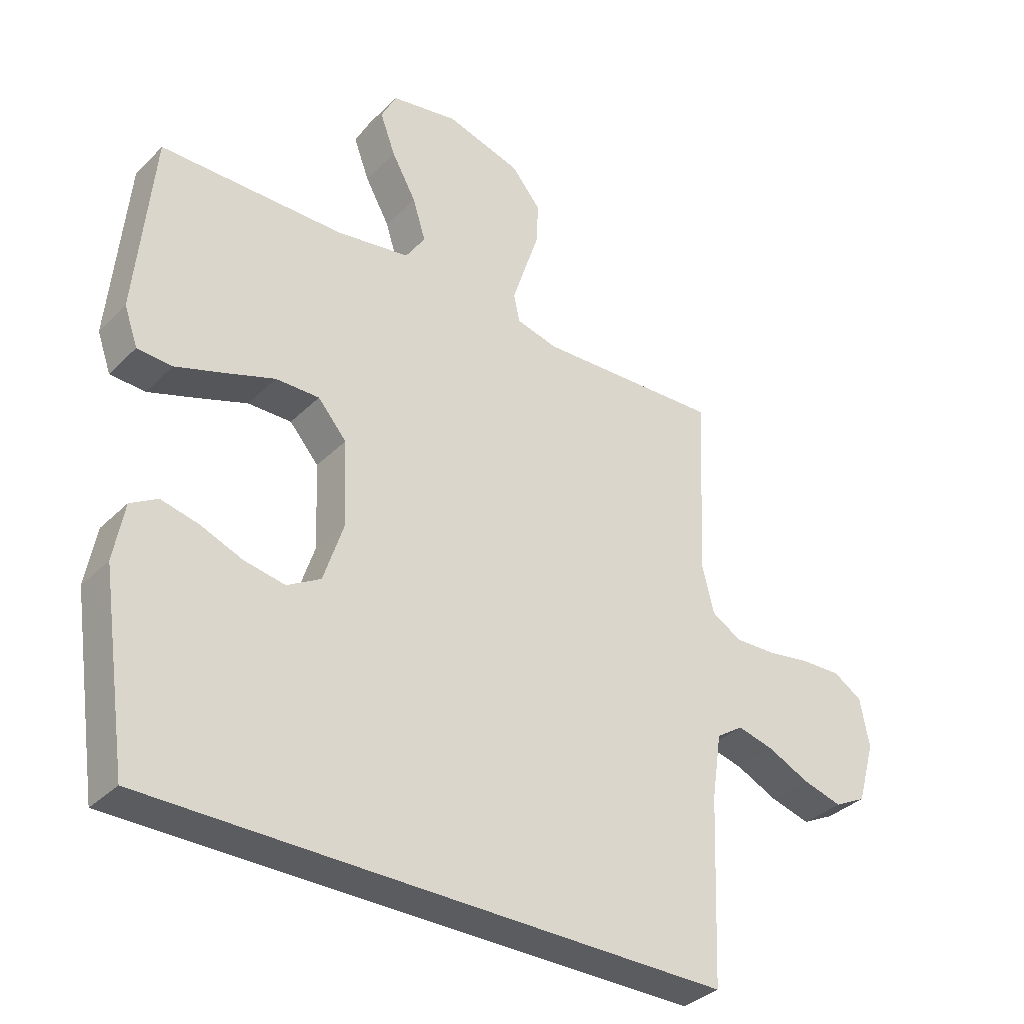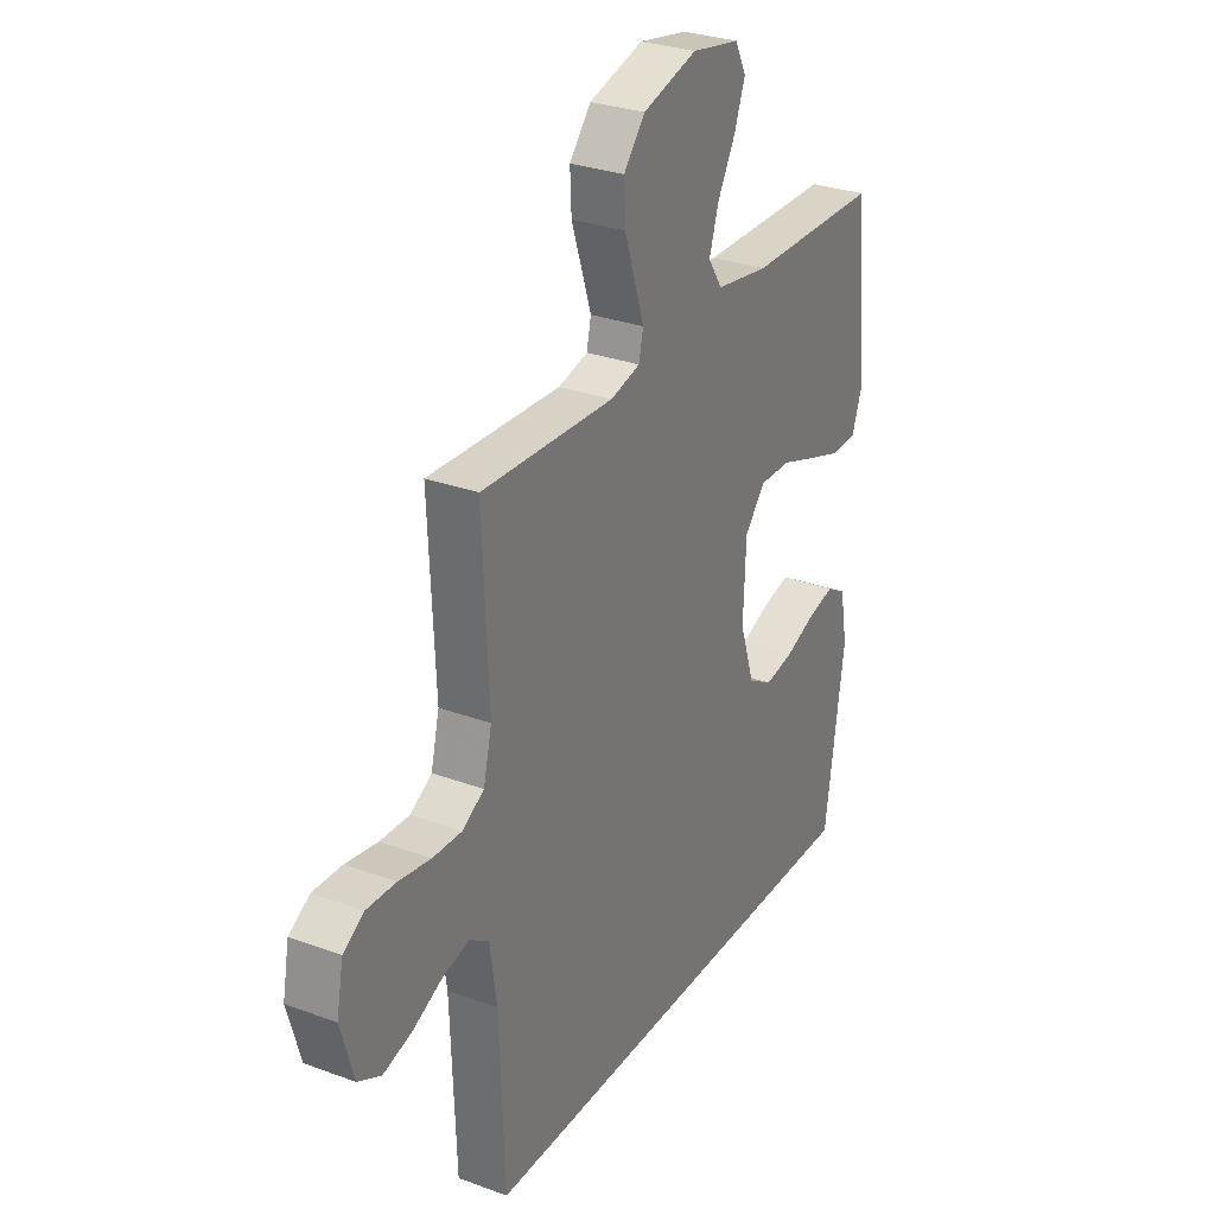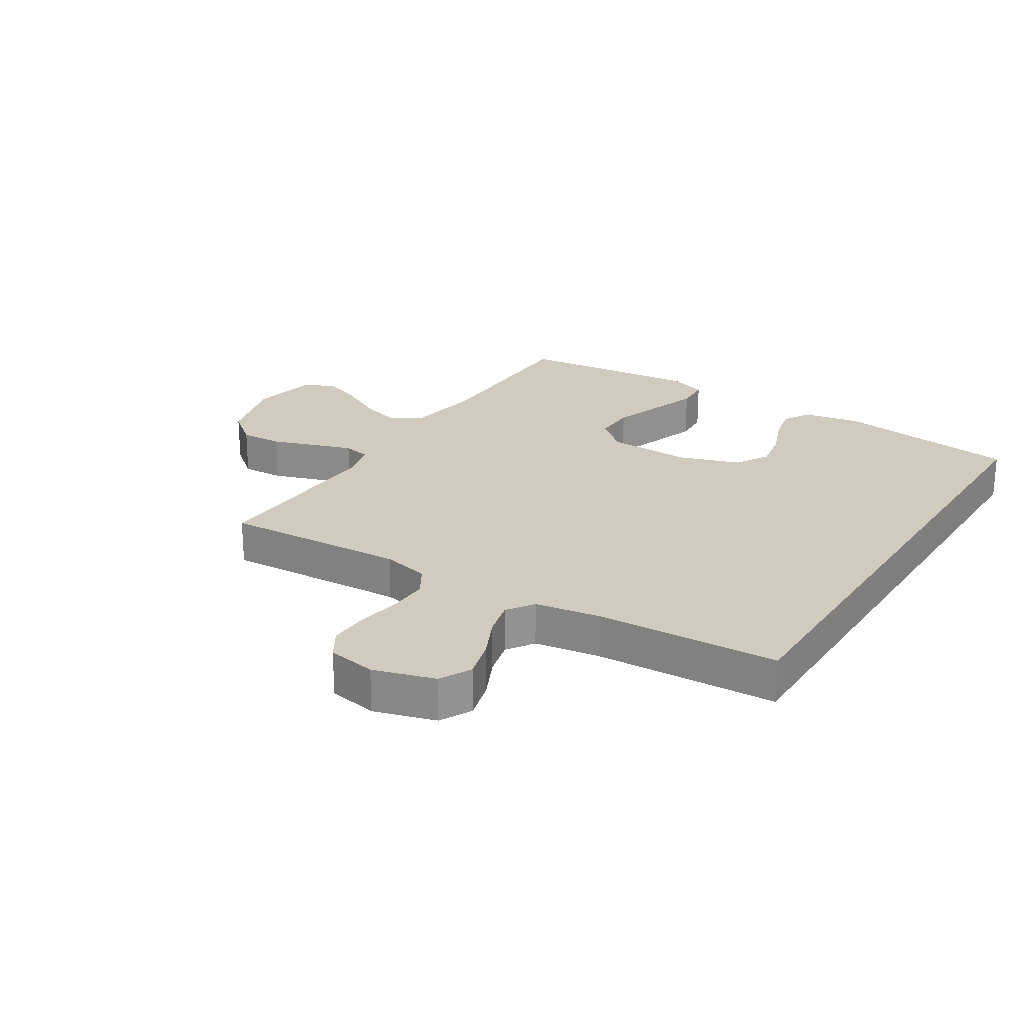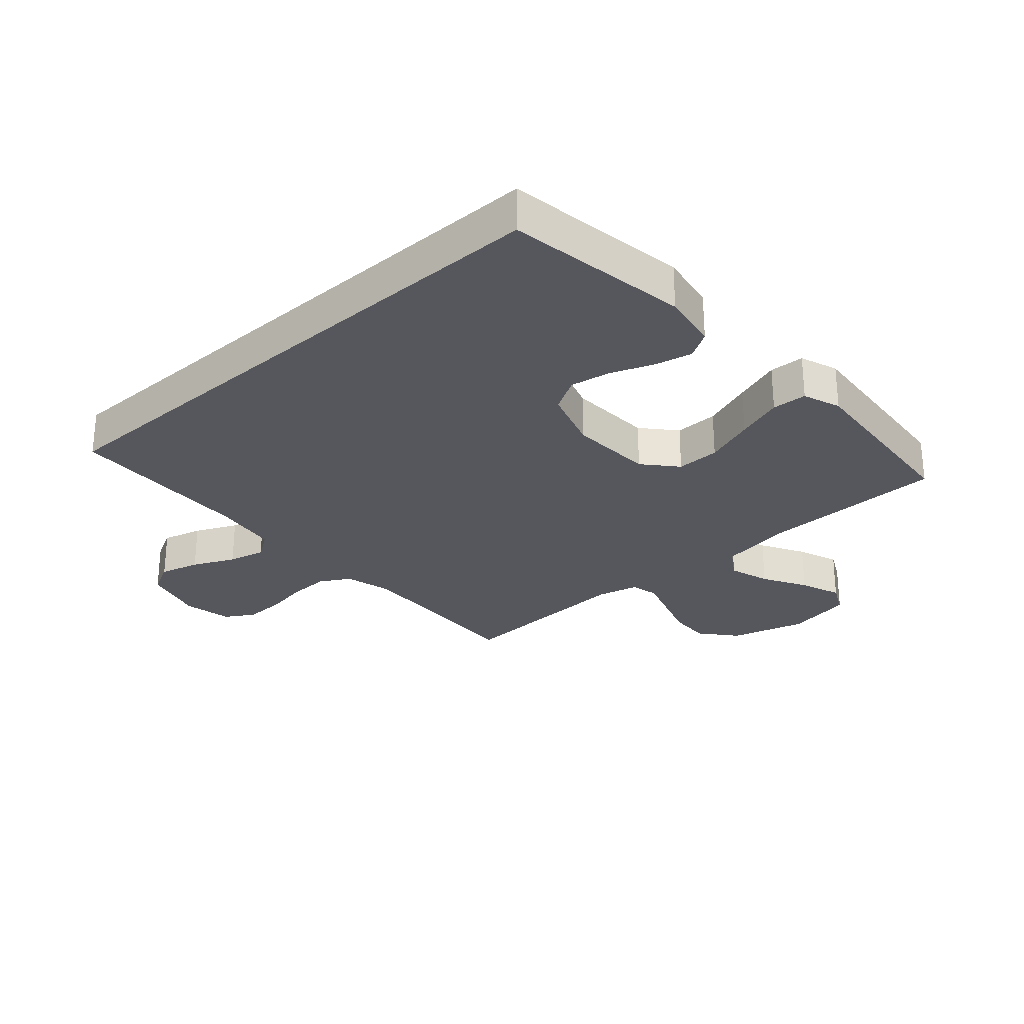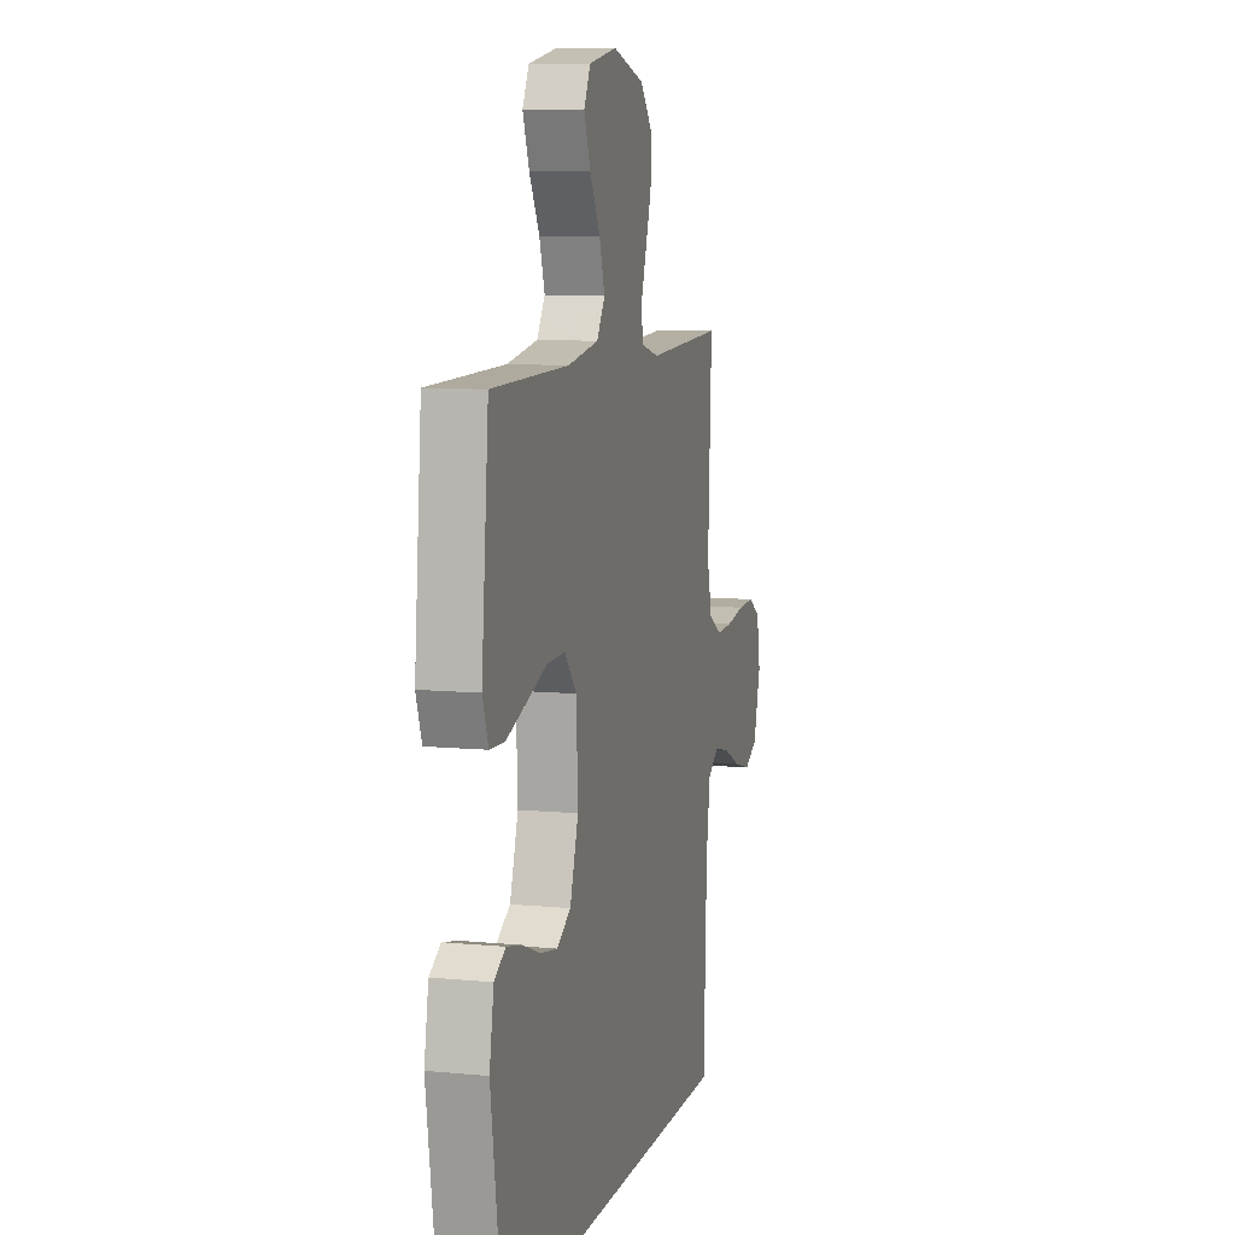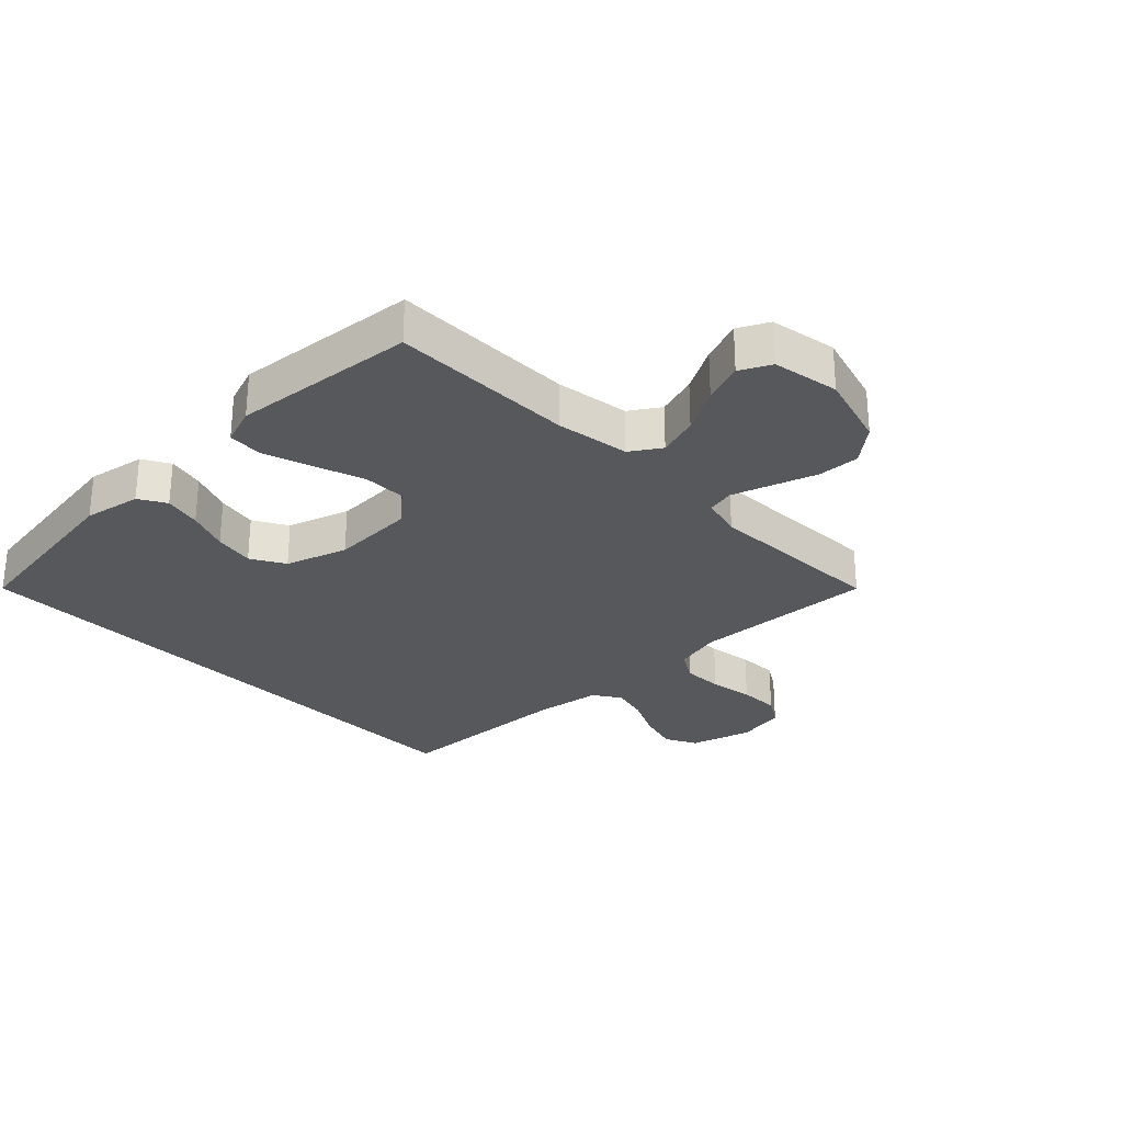
<metadata>
{"format":"obj","ext":"obj","renderer":"f3d","projection":"perspective","resolution":1024,"background":"white","views":[{"elev":-34.9,"azim":-37.8,"up":"+Z"},{"elev":29.3,"azim":118.6,"up":"+Z"},{"elev":23.6,"azim":122.0,"up":"+Y"},{"elev":-27.6,"azim":-138.1,"up":"+Y"},{"elev":8.8,"azim":-75.5,"up":"+Z"},{"elev":-28.2,"azim":-46.0,"up":"+Y"}]}
</metadata>
<code>
v 0.474 0.07 -0.5
v -0.467 0.07 -0.5
v -0.511 0.07 -0.2
v -0.494 0.07 -0.106
v -0.45 0.07 -0.08
v -0.389 0.07 -0.094
v -0.32 0.07 -0.121
v -0.254 0.07 -0.133
v -0.199 0.07 -0.101
v -0.166 0.07 0
v -0.172 0.07 0.137
v -0.219 0.07 0.191
v -0.29 0.07 0.19
v -0.372 0.07 0.161
v -0.449 0.07 0.135
v -0.506 0.07 0.138
v -0.528 0.07 0.2
v -0.5 0.07 0.5
v -0.2 0.07 0.503
v -0.08 0.07 0.522
v -0.048 0.07 0.571
v -0.069 0.07 0.638
v -0.109 0.07 0.71
v -0.134 0.07 0.777
v -0.109 0.07 0.827
v 0 0.07 0.847
v 0.123 0.07 0.812
v 0.171 0.07 0.754
v 0.168 0.07 0.685
v 0.144 0.07 0.613
v 0.123 0.07 0.549
v 0.133 0.07 0.504
v 0.2 0.07 0.487
v 0.5 0.07 0.5
v 0.486 0.07 0.2
v 0.505 0.07 0.122
v 0.554 0.07 0.093
v 0.62 0.07 0.095
v 0.692 0.07 0.107
v 0.758 0.07 0.109
v 0.805 0.07 0.08
v 0.82 0.07 0
v 0.791 0.07 -0.101
v 0.739 0.07 -0.128
v 0.674 0.07 -0.11
v 0.606 0.07 -0.078
v 0.546 0.07 -0.063
v 0.502 0.07 -0.093
v 0.486 0.07 -0.2
v 0.474 0 -0.5
v -0.467 0 -0.5
v -0.511 0 -0.2
v -0.494 0 -0.106
v -0.45 0 -0.08
v -0.389 0 -0.094
v -0.32 0 -0.121
v -0.254 0 -0.133
v -0.199 0 -0.101
v -0.166 0 0
v -0.172 0 0.137
v -0.219 0 0.191
v -0.29 0 0.19
v -0.372 0 0.161
v -0.449 0 0.135
v -0.506 0 0.138
v -0.528 0 0.2
v -0.5 0 0.5
v -0.2 0 0.503
v -0.08 0 0.522
v -0.048 0 0.571
v -0.069 0 0.638
v -0.109 0 0.71
v -0.134 0 0.777
v -0.109 0 0.827
v 0 0 0.847
v 0.123 0 0.812
v 0.171 0 0.754
v 0.168 0 0.685
v 0.144 0 0.613
v 0.123 0 0.549
v 0.133 0 0.504
v 0.2 0 0.487
v 0.5 0 0.5
v 0.486 0 0.2
v 0.505 0 0.122
v 0.554 0 0.093
v 0.62 0 0.095
v 0.692 0 0.107
v 0.758 0 0.109
v 0.805 0 0.08
v 0.82 0 0
v 0.791 0 -0.101
v 0.739 0 -0.128
v 0.674 0 -0.11
v 0.606 0 -0.078
v 0.546 0 -0.063
v 0.502 0 -0.093
v 0.486 0 -0.2
f 44 45 46
f 43 44 46
f 42 43 46
f 41 42 46
f 40 41 46
f 39 40 46
f 38 39 46
f 37 38 46 47
f 36 37 47 48
f 33 34 35
f 36 48 49
f 35 36 49
f 33 35 49
f 32 33 49
f 28 29 30
f 27 28 30
f 26 27 30
f 25 26 30
f 24 25 30
f 23 24 30
f 22 23 30
f 21 22 30 31
f 20 21 31 32
f 17 18 19
f 16 17 19
f 15 16 19
f 14 15 19
f 13 14 19
f 19 20 32
f 13 19 32
f 12 13 32
f 5 6 7
f 4 5 7
f 3 4 7
f 2 3 7
f 1 2 7
f 1 7 8
f 32 49 1
f 12 32 1
f 11 12 1
f 1 8 9
f 1 9 10
f 1 10 11
f 95 94 93
f 95 93 92
f 95 92 91
f 95 91 90
f 95 90 89
f 95 89 88
f 95 88 87
f 96 95 87 86
f 97 96 86 85
f 84 83 82
f 98 97 85
f 98 85 84
f 98 84 82
f 98 82 81
f 79 78 77
f 79 77 76
f 79 76 75
f 79 75 74
f 79 74 73
f 79 73 72
f 79 72 71
f 80 79 71 70
f 81 80 70 69
f 68 67 66
f 68 66 65
f 68 65 64
f 68 64 63
f 68 63 62
f 81 69 68
f 81 68 62
f 81 62 61
f 56 55 54
f 56 54 53
f 56 53 52
f 56 52 51
f 56 51 50
f 57 56 50
f 50 98 81
f 50 81 61
f 50 61 60
f 58 57 50
f 59 58 50
f 60 59 50
f 1 50 51 2
f 2 51 52 3
f 3 52 53 4
f 4 53 54 5
f 5 54 55 6
f 6 55 56 7
f 7 56 57 8
f 8 57 58 9
f 9 58 59 10
f 10 59 60 11
f 11 60 61 12
f 12 61 62 13
f 13 62 63 14
f 14 63 64 15
f 15 64 65 16
f 16 65 66 17
f 17 66 67 18
f 18 67 68 19
f 19 68 69 20
f 20 69 70 21
f 21 70 71 22
f 22 71 72 23
f 23 72 73 24
f 24 73 74 25
f 25 74 75 26
f 26 75 76 27
f 27 76 77 28
f 28 77 78 29
f 29 78 79 30
f 30 79 80 31
f 31 80 81 32
f 32 81 82 33
f 33 82 83 34
f 34 83 84 35
f 35 84 85 36
f 36 85 86 37
f 37 86 87 38
f 38 87 88 39
f 39 88 89 40
f 40 89 90 41
f 41 90 91 42
f 42 91 92 43
f 43 92 93 44
f 44 93 94 45
f 45 94 95 46
f 46 95 96 47
f 47 96 97 48
f 48 97 98 49
f 49 98 50 1

</code>
